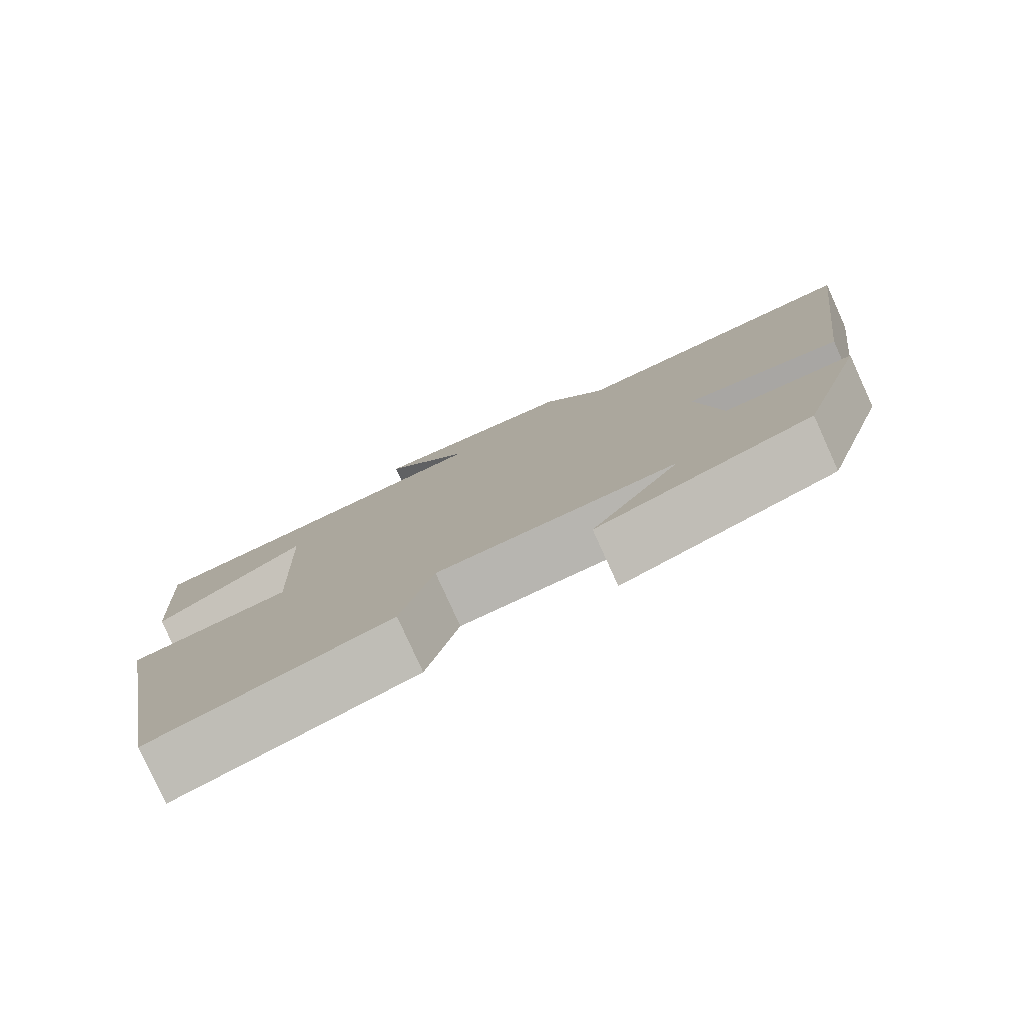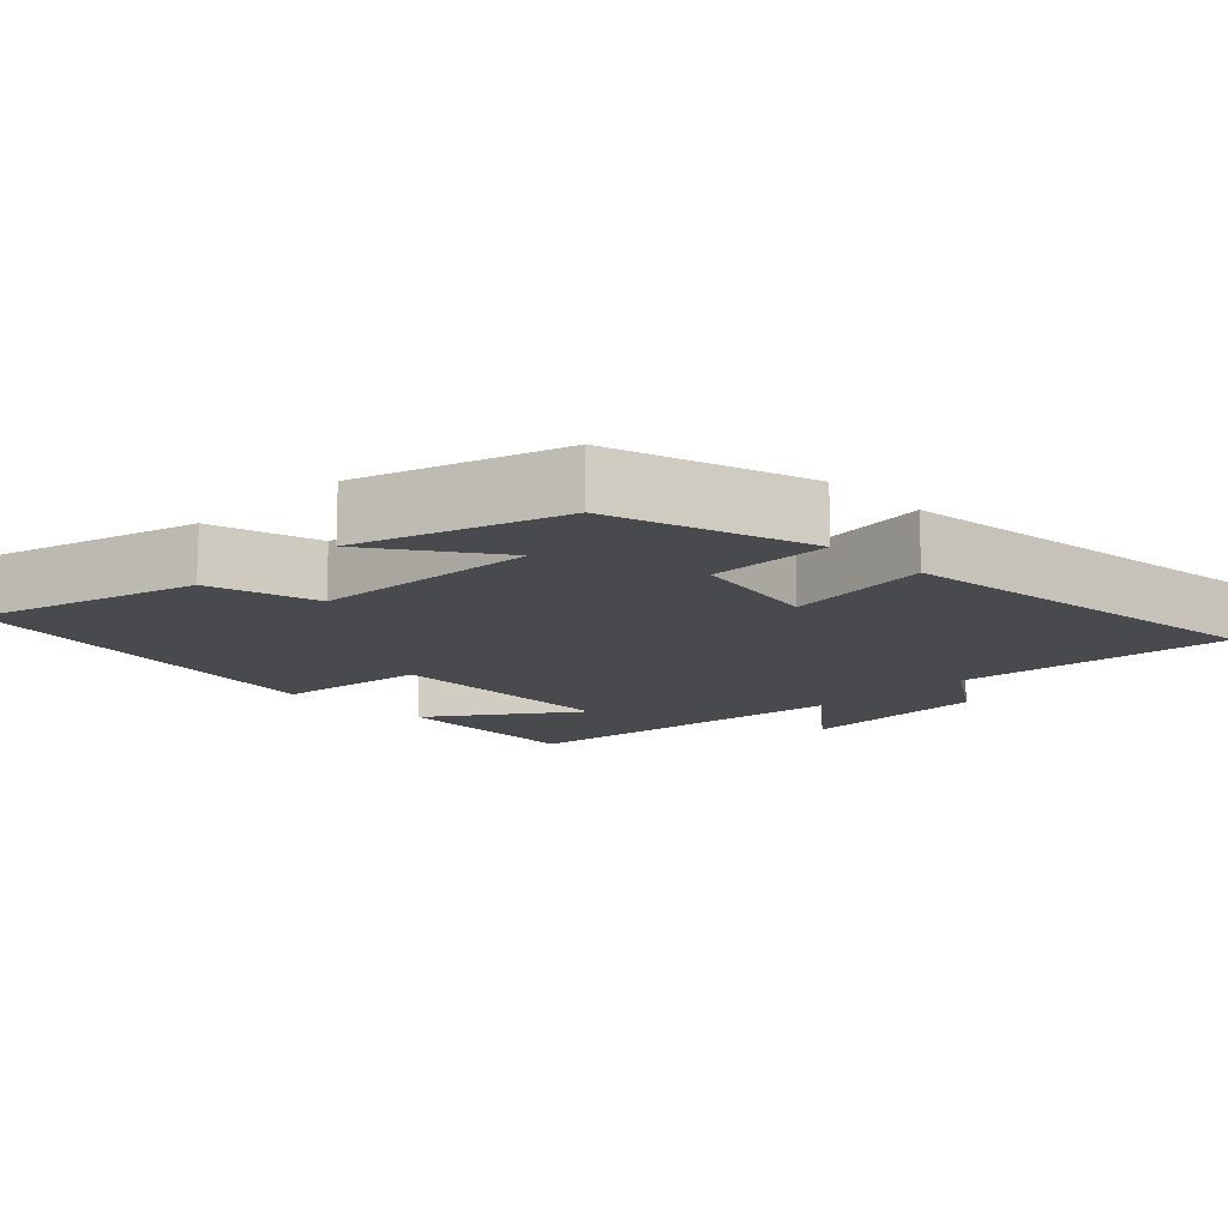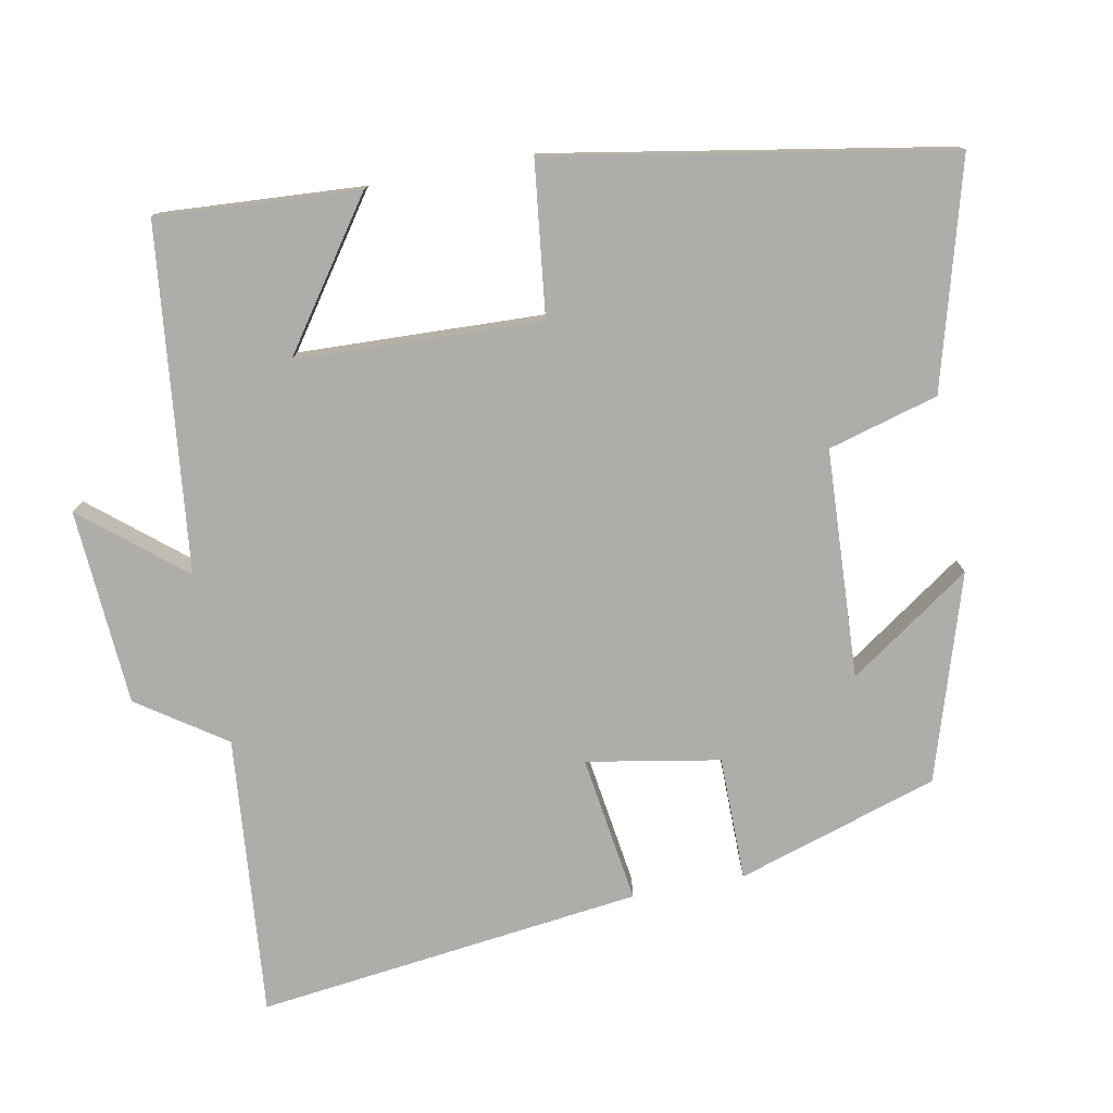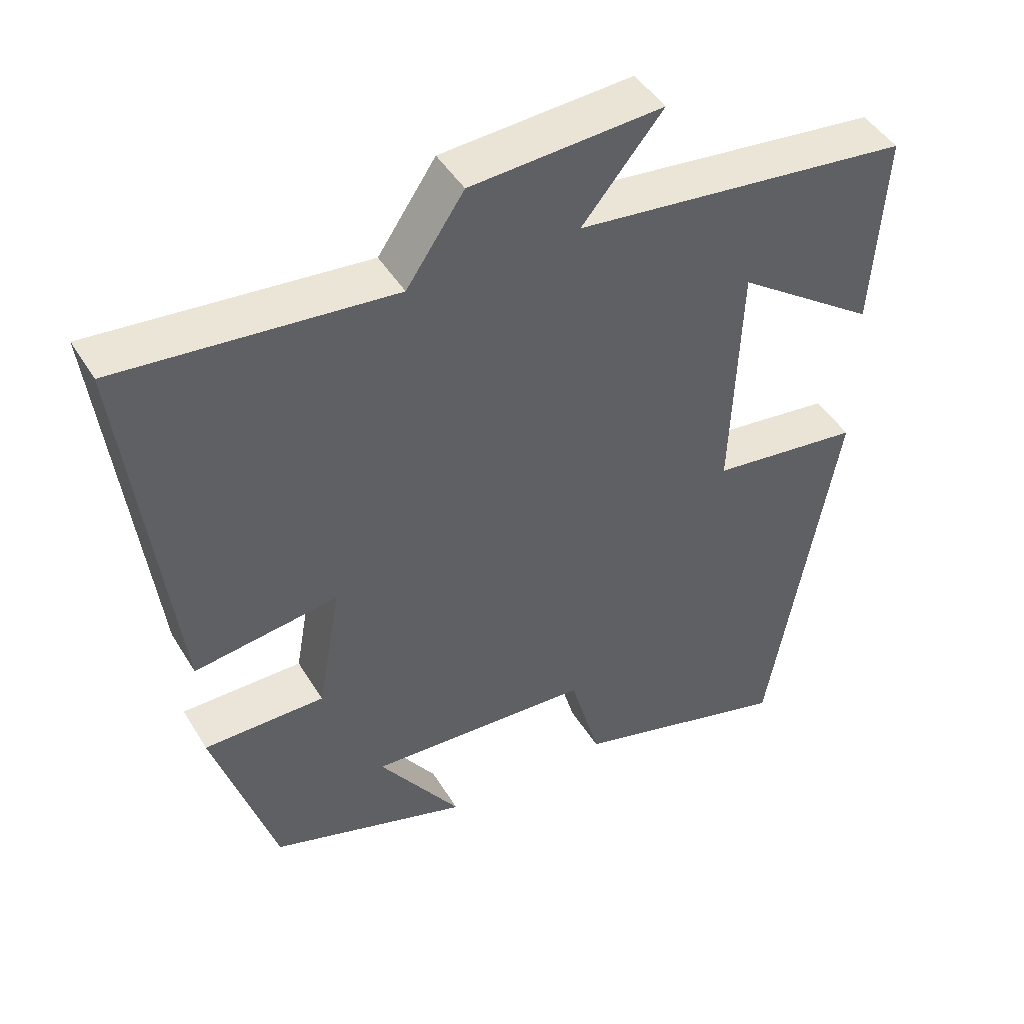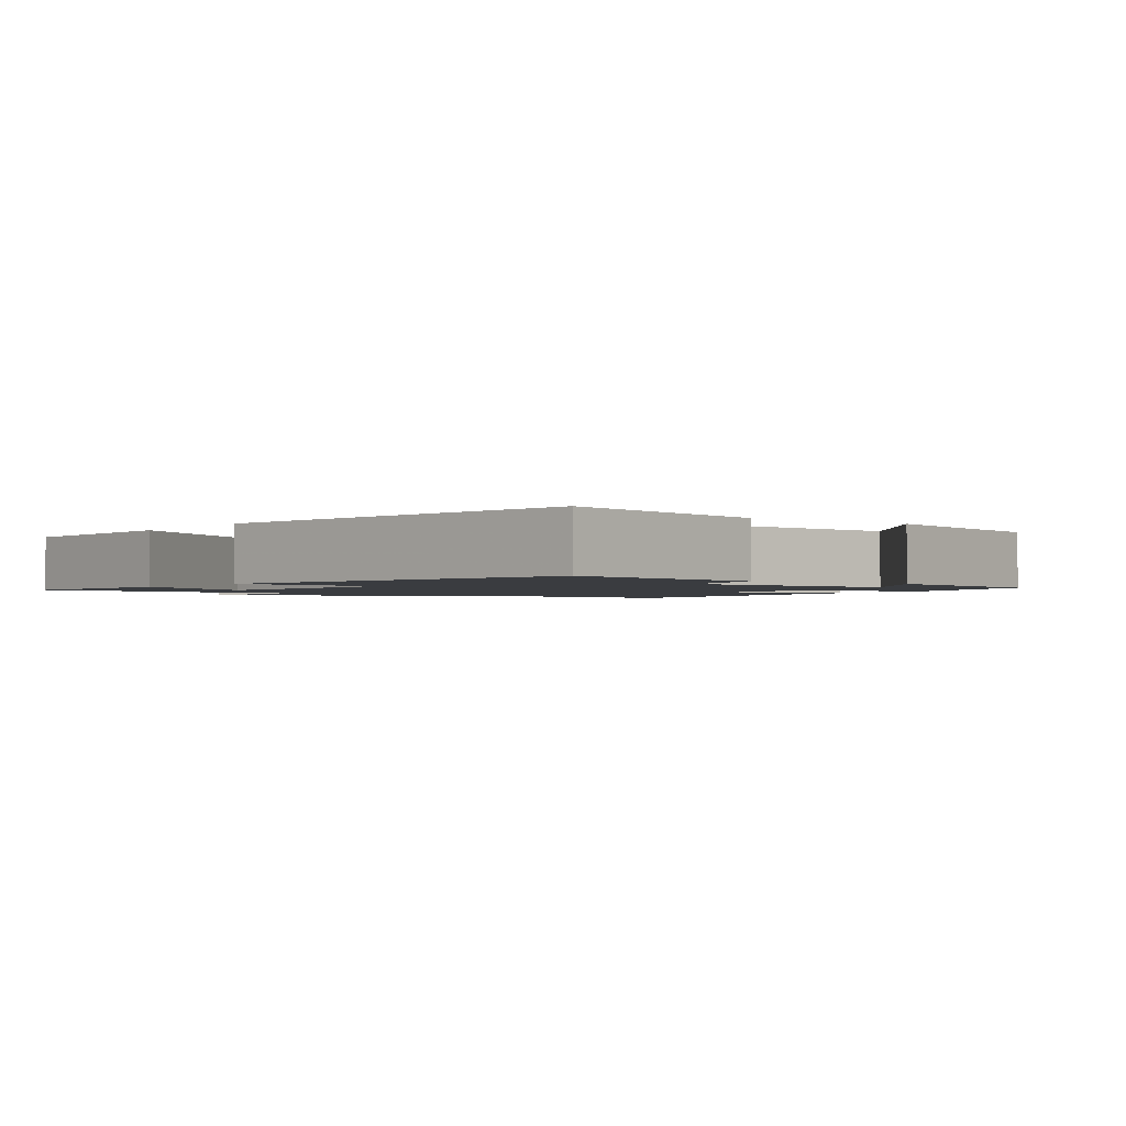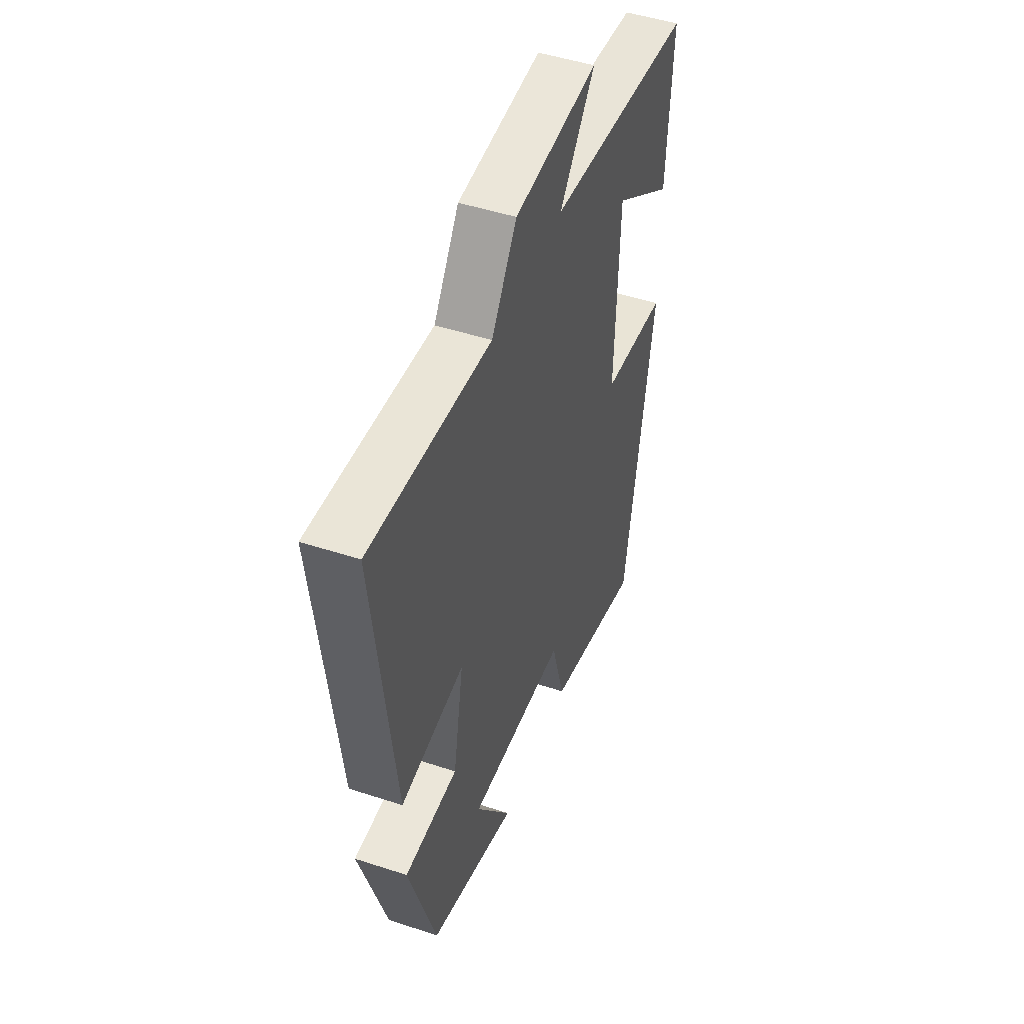
<metadata>
{"format":"obj","ext":"obj","renderer":"f3d","projection":"perspective","resolution":1024,"background":"white","views":[{"elev":-79.4,"azim":-155.6,"up":"+Z"},{"elev":-13.2,"azim":-135.6,"up":"+Y"},{"elev":-77.4,"azim":100.8,"up":"+Y"},{"elev":45.5,"azim":-29.5,"up":"+Z"},{"elev":-1.7,"azim":144.1,"up":"+Y"},{"elev":48.2,"azim":-69.8,"up":"+Z"}]}
</metadata>
<code>
v 0.517 0.07 0.449
v 0.5 0.07 0.175
v 0.304 0.07 0.312
v 0.292 0.07 -0.02
v 0.5 0.07 -0.045
v 0.406 0.07 -0.584
v 0.101 0.07 -0.5
v 0.059 0.07 -0.351
v -0.251 0.07 -0.335
v -0.137 0.07 -0.5
v -0.414 0.07 -0.413
v -0.5 0.07 -0.141
v -0.332 0.07 -0.14
v -0.3 0.07 0.04
v -0.5 0.07 0.011
v -0.564 0.07 0.534
v -0.184 0.07 0.5
v -0.104 0.07 0.618
v 0.162 0.07 0.636
v 0.05 0.07 0.5
v 0.517 0 0.449
v 0.5 0 0.175
v 0.304 0 0.312
v 0.292 0 -0.02
v 0.5 0 -0.045
v 0.406 0 -0.584
v 0.101 0 -0.5
v 0.059 0 -0.351
v -0.251 0 -0.335
v -0.137 0 -0.5
v -0.414 0 -0.413
v -0.5 0 -0.141
v -0.332 0 -0.14
v -0.3 0 0.04
v -0.5 0 0.011
v -0.564 0 0.534
v -0.184 0 0.5
v -0.104 0 0.618
v 0.162 0 0.636
v 0.05 0 0.5
f 17 18 19 20
f 17 20 1
f 14 15 16 17
f 13 14 17
f 11 12 13
f 9 10 11
f 9 11 13
f 8 9 13 17
f 6 7 8
f 5 6 8
f 4 5 8
f 3 4 8 17
f 1 2 3
f 1 3 17
f 40 39 38 37
f 21 40 37
f 37 36 35 34
f 37 34 33
f 33 32 31
f 31 30 29
f 33 31 29
f 37 33 29 28
f 28 27 26
f 28 26 25
f 28 25 24
f 37 28 24 23
f 23 22 21
f 37 23 21
f 1 21 22 2
f 2 22 23 3
f 3 23 24 4
f 4 24 25 5
f 5 25 26 6
f 6 26 27 7
f 7 27 28 8
f 8 28 29 9
f 9 29 30 10
f 10 30 31 11
f 11 31 32 12
f 12 32 33 13
f 13 33 34 14
f 14 34 35 15
f 15 35 36 16
f 16 36 37 17
f 17 37 38 18
f 18 38 39 19
f 19 39 40 20
f 20 40 21 1

</code>
